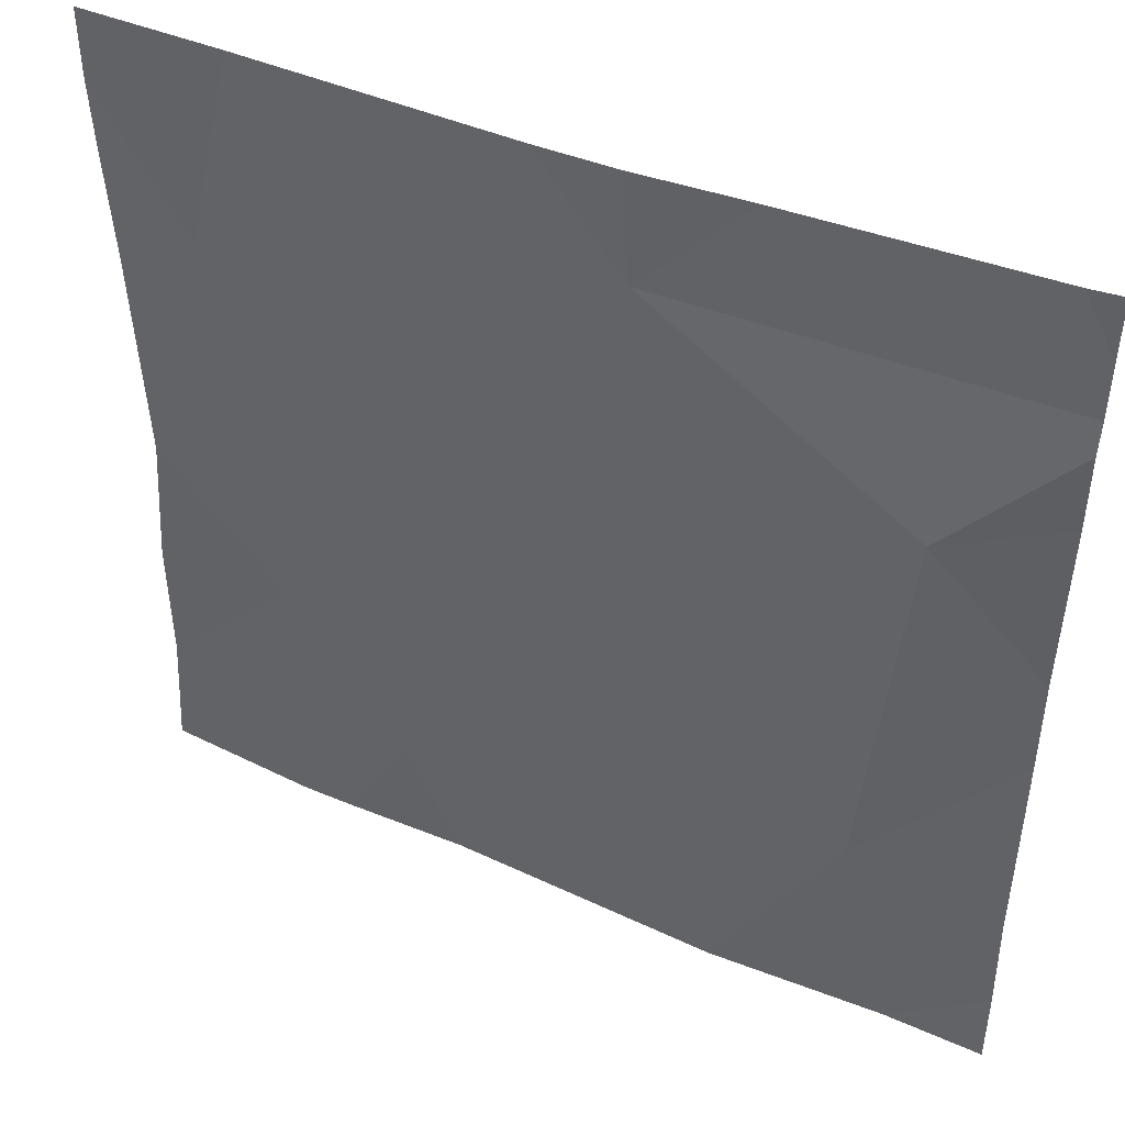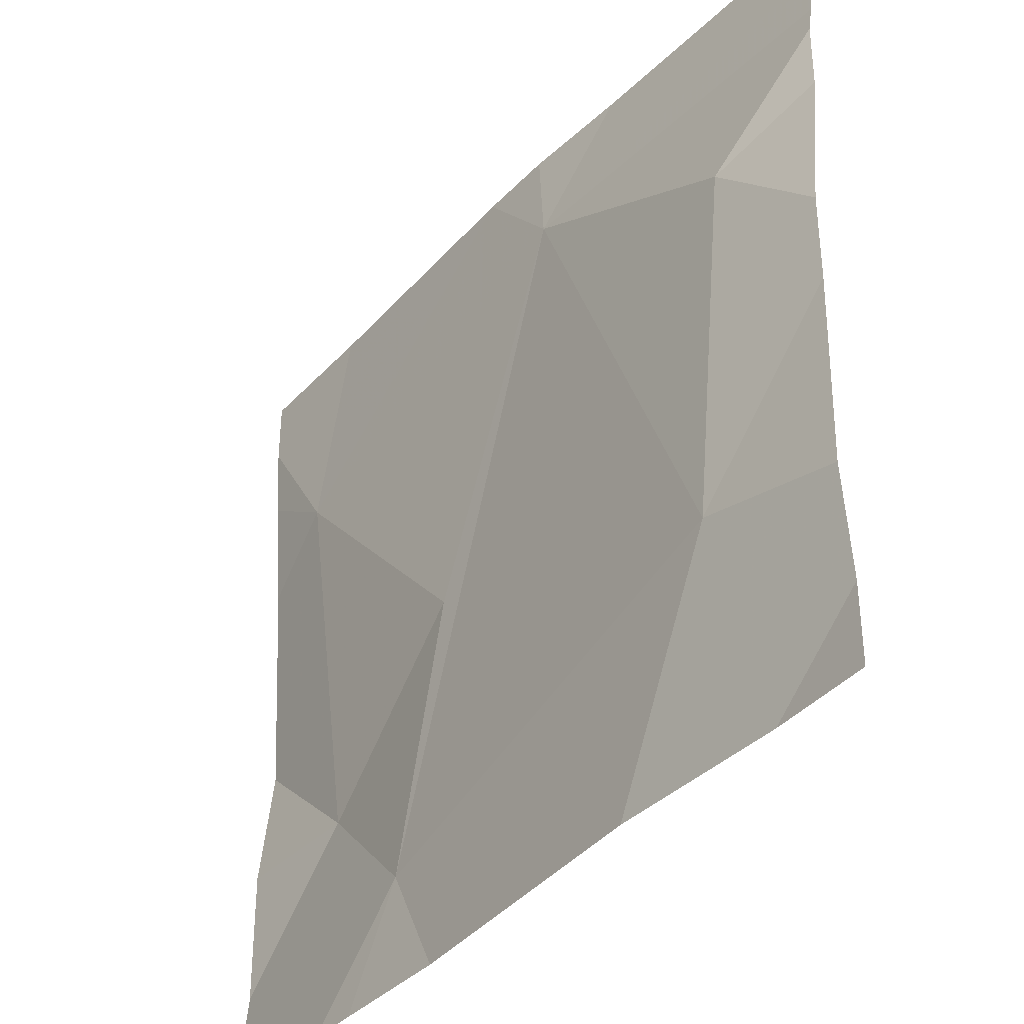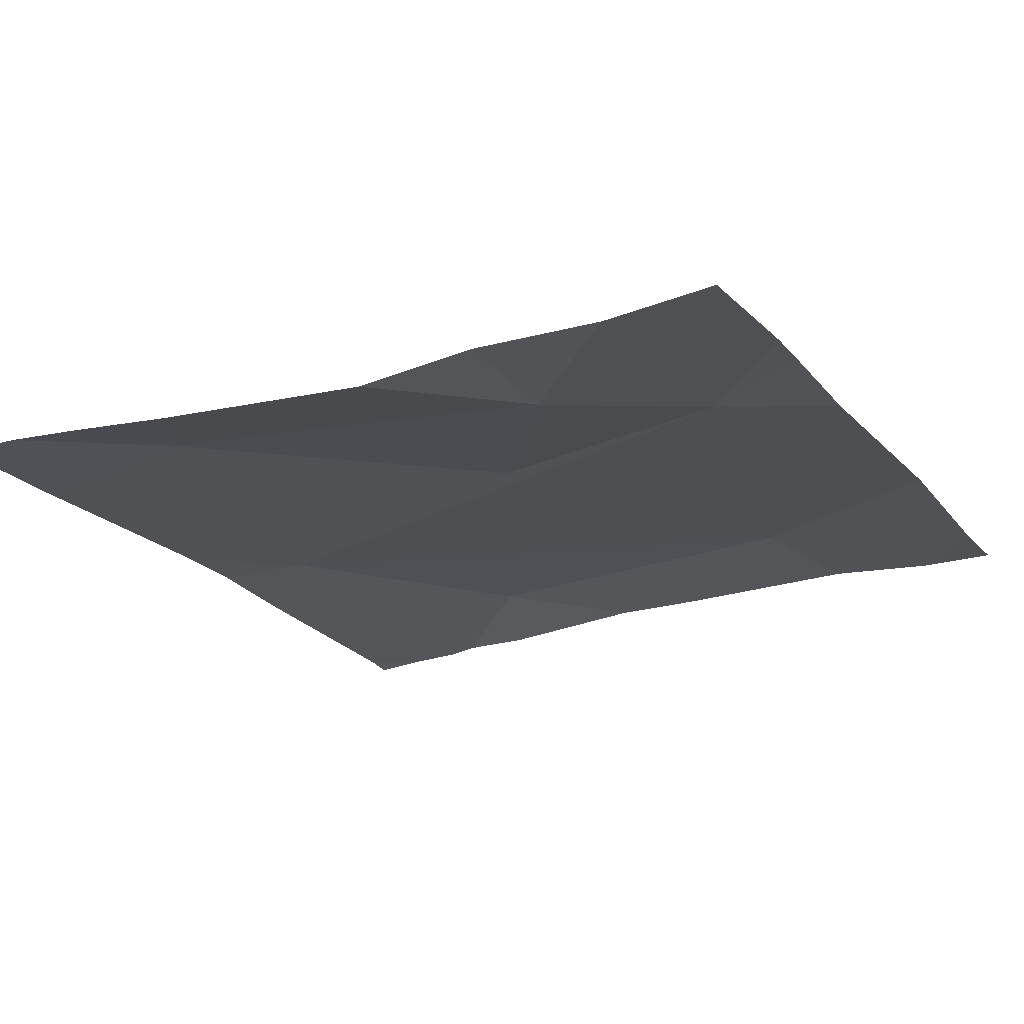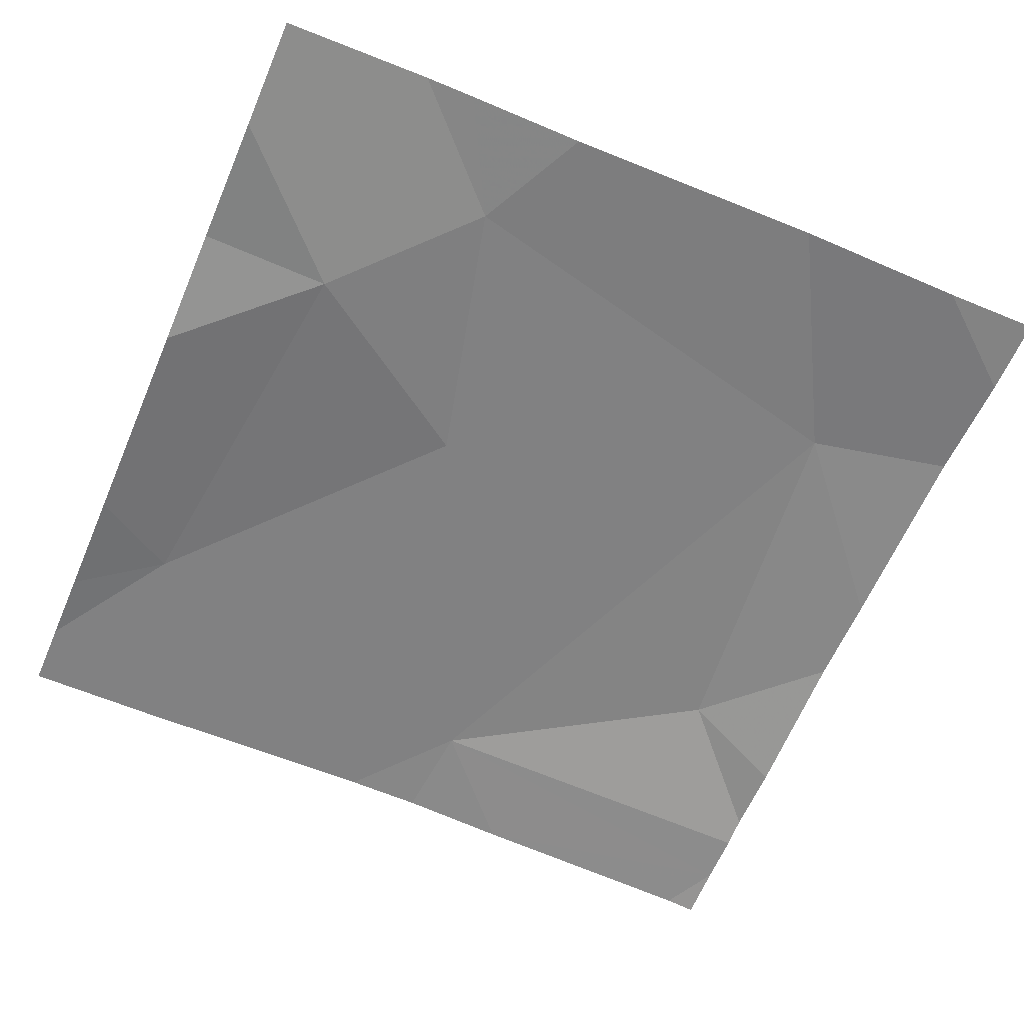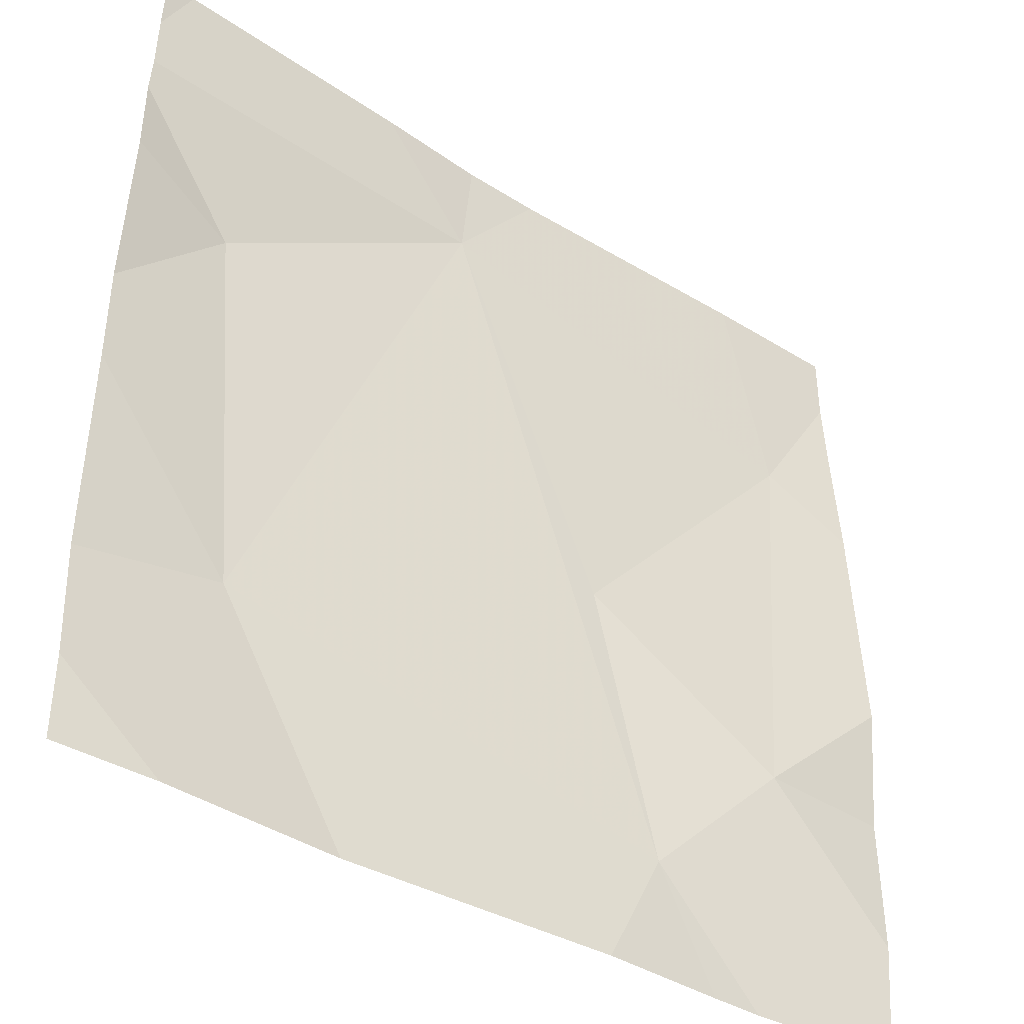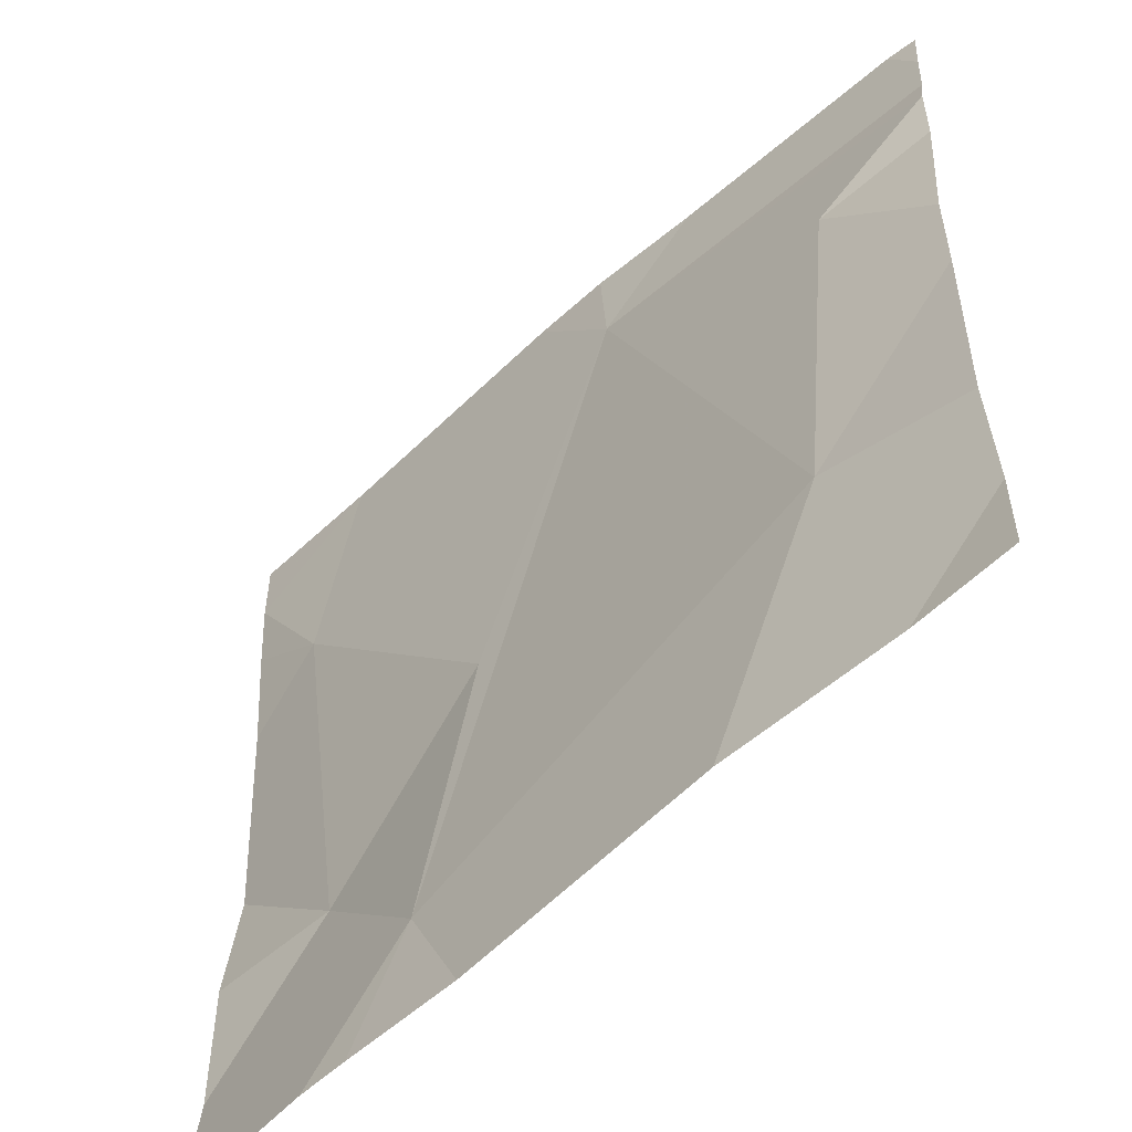
<metadata>
{"format":"obj","ext":"obj","renderer":"f3d","projection":"perspective","resolution":1024,"background":"white","views":[{"elev":44.7,"azim":26.5,"up":"+Y"},{"elev":-39.5,"azim":52.5,"up":"+Y"},{"elev":-20.2,"azim":-62.1,"up":"+Z"},{"elev":-60.6,"azim":-23.2,"up":"+Z"},{"elev":-39.7,"azim":142.7,"up":"+Y"},{"elev":-55.8,"azim":45.1,"up":"+Y"}]}
</metadata>
<code>
v -129.3 196.9 483.3
v -129 196.9 483.3
v -128.8 196.9 483.2
v -129.1 196 483.3
v -129.4 196.9 483.3
v -129.2 195.9 483.3
v -128.6 196.2 483.3
v -128.5 196.1 483.3
v -129.3 196.2 483.2
v -128.5 196.4 483.3
v -128.6 195.9 483.3
v -129.1 195.9 483.3
v -128.6 196.6 483.3
v -128.5 196.6 483.2
v -129 196.3 483.3
v -128.9 196.7 483.3
v -129.3 196.6 483.3
v -129.2 195.9 483.3
v -128.8 195.9 483.3
v -128.5 196 483.3
v -129.4 196.9 483.3
v -129.4 196 483.2
v -129.4 196.2 483.2
v -129.4 196 483.2
v -129.4 196.6 483.2
v -129.4 196.3 483.2
v -128.9 196.9 483.3
v -129.4 196.7 483.2
v -129.4 196.8 483.3
v -128.5 196.3 483.3
v -128.5 196.7 483.2
v -128.5 196.8 483.2
v -128.5 196.7 483.2
v -129.4 195.9 483.2
v -128.5 195.9 483.3
v -129.4 195.9 483.2
v -128.5 196.9 483.2
v -128.5 196.9 483.2
f 5 29 21
f 21 29 1
f 7 4 12
f 31 13 14
f 35 20 11
f 4 9 22
f 16 15 4
f 11 7 19
f 34 24 36
f 13 16 7
f 9 17 25
f 10 7 30
f 4 15 9
f 6 24 34
f 15 17 9
f 7 16 4
f 16 17 15
f 19 7 12
f 16 13 31
f 17 16 2
f 30 7 8
f 32 16 33
f 11 20 7
f 22 9 23
f 8 7 20
f 10 13 7
f 23 9 26
f 24 4 22
f 1 17 2
f 2 16 27
f 25 17 28
f 26 9 25
f 14 13 10
f 28 17 29
f 12 4 18
f 3 16 32
f 29 17 1
f 6 4 24
f 3 32 37
f 33 16 31
f 18 4 6
f 27 16 3
f 37 32 38

</code>
